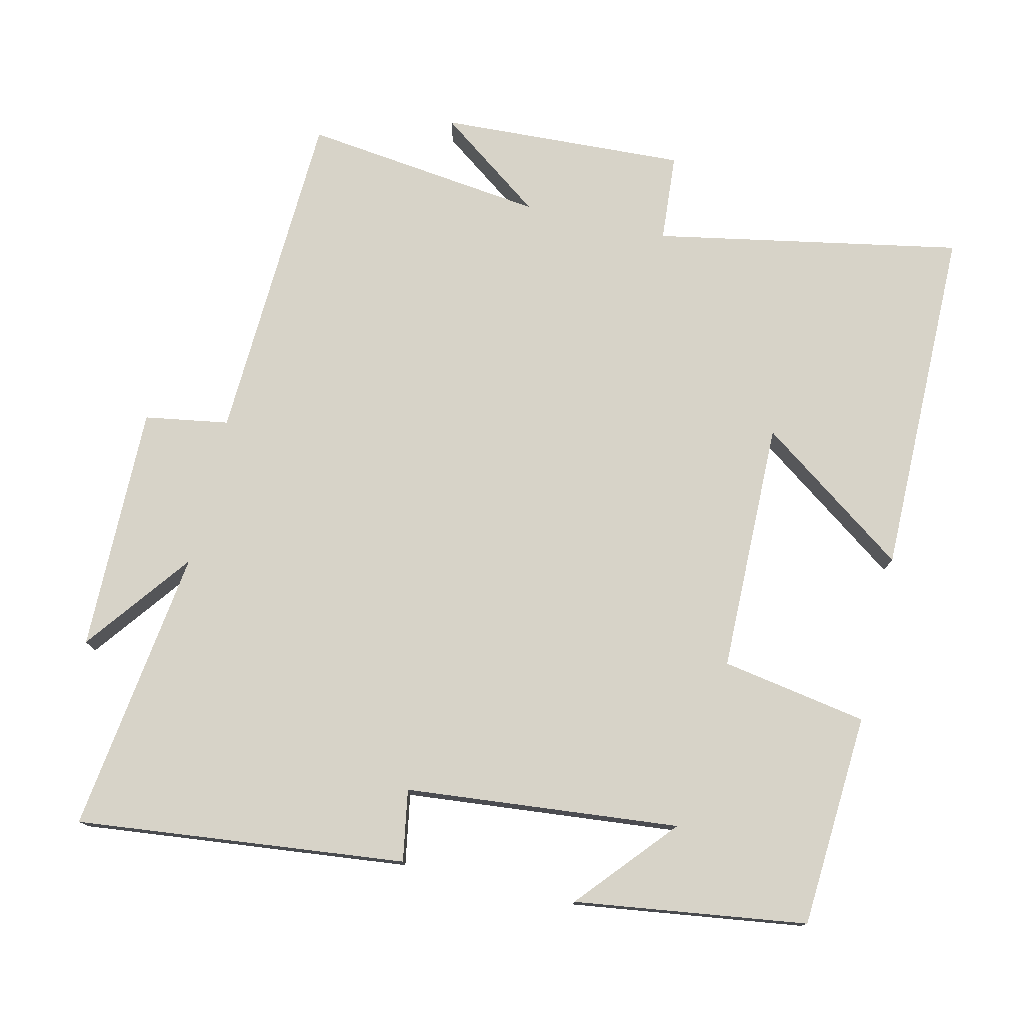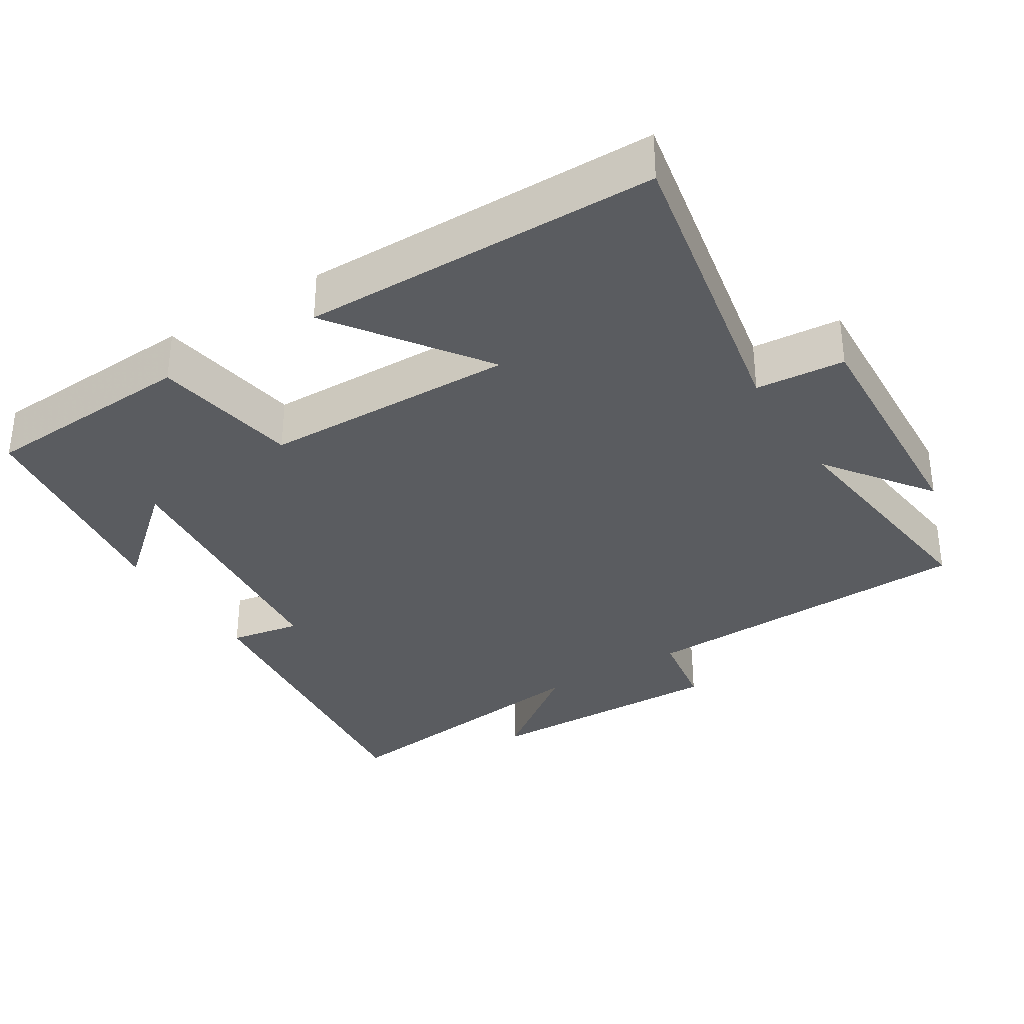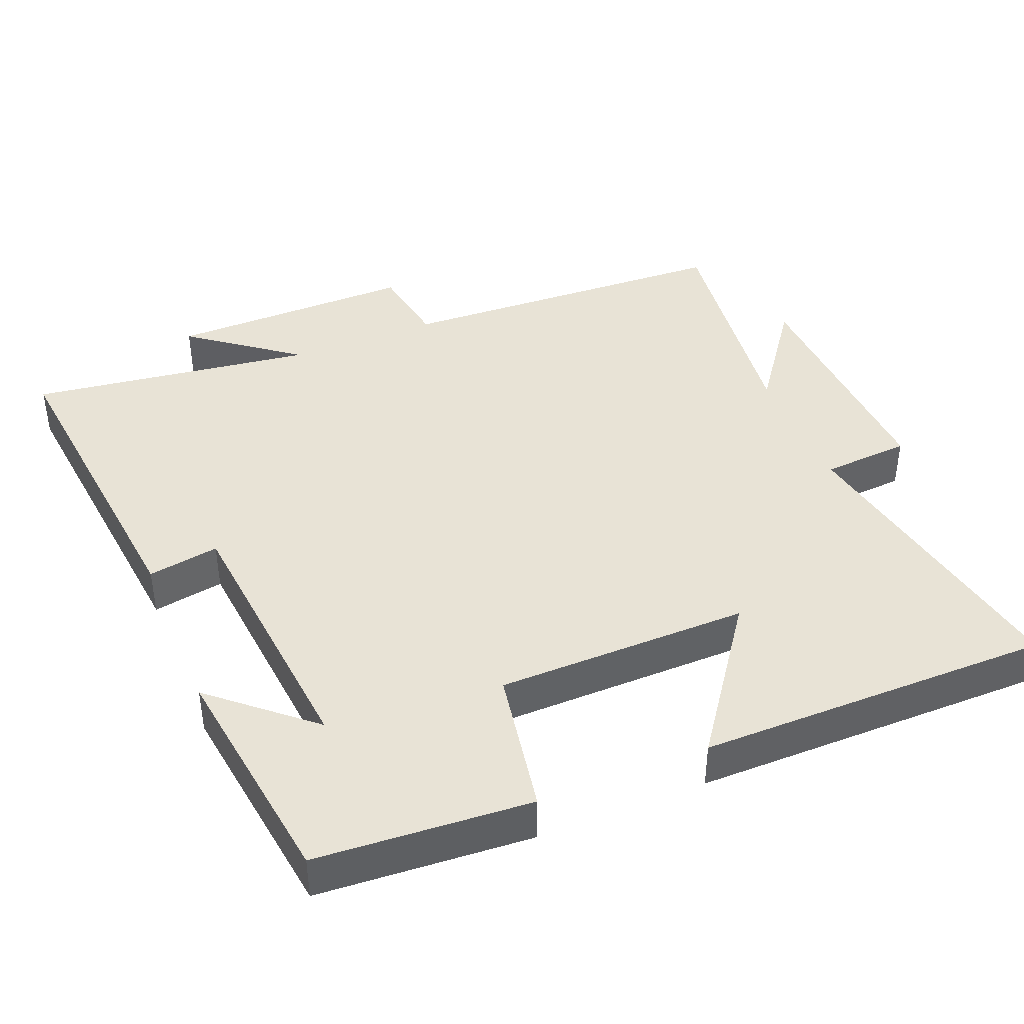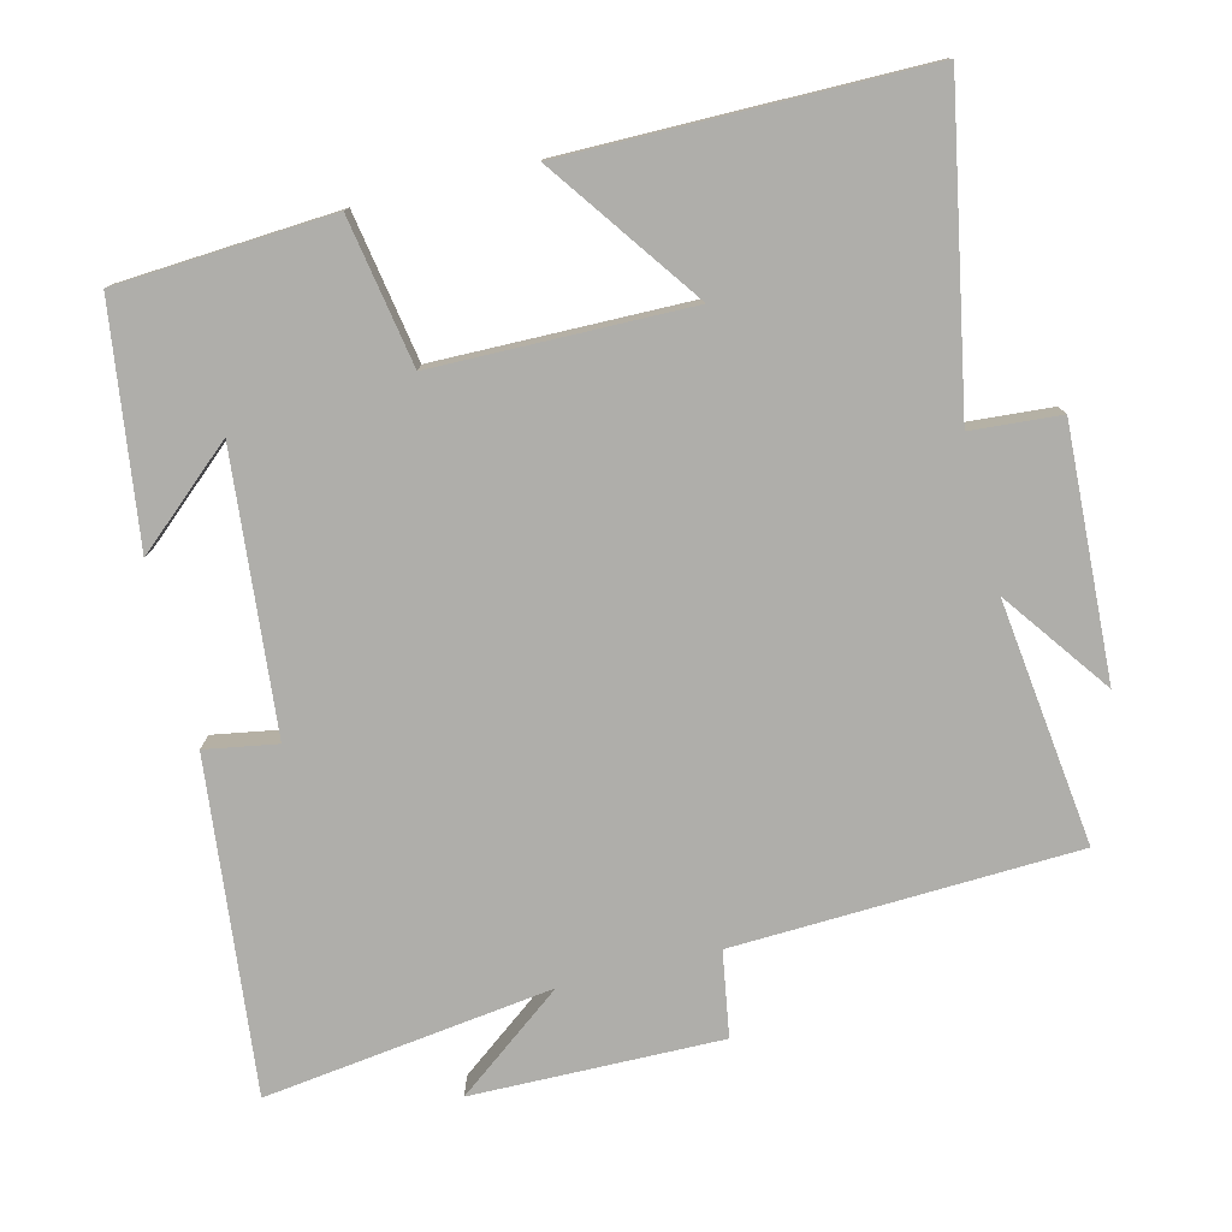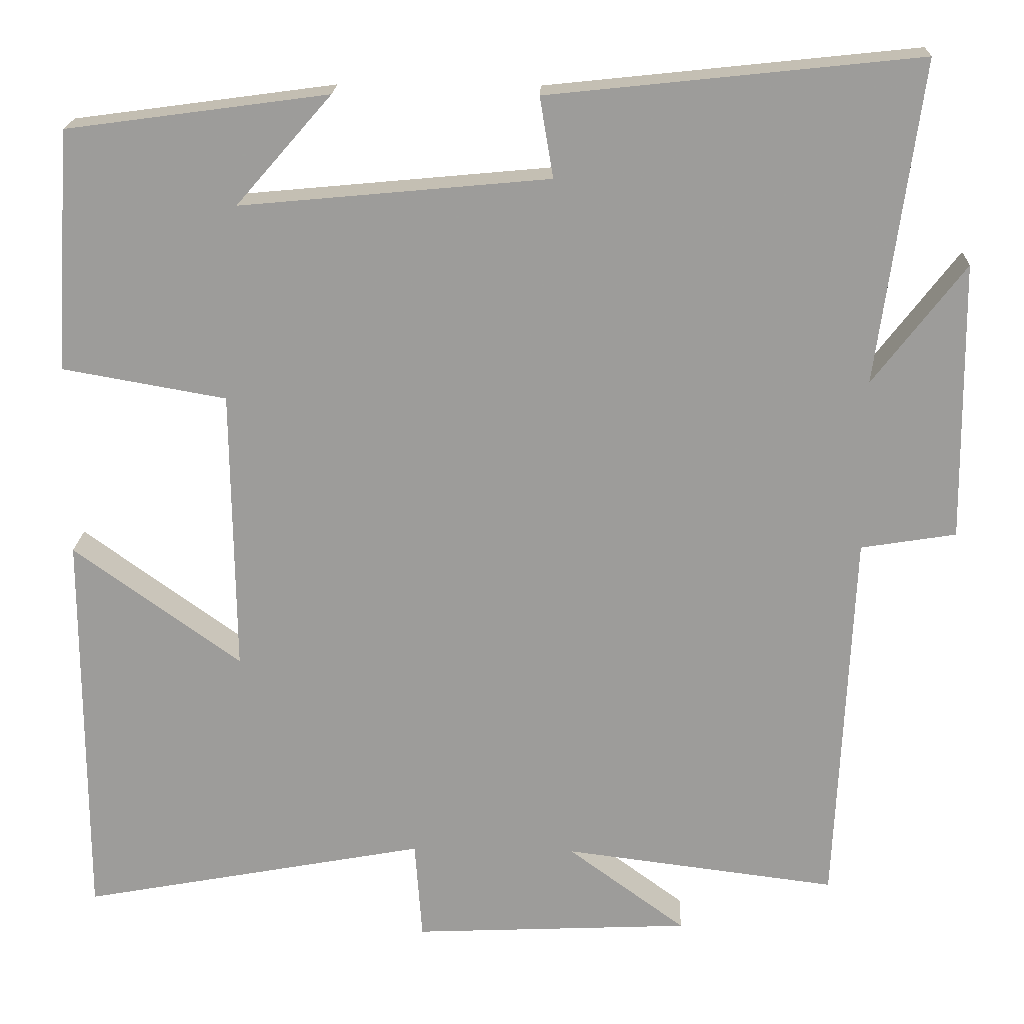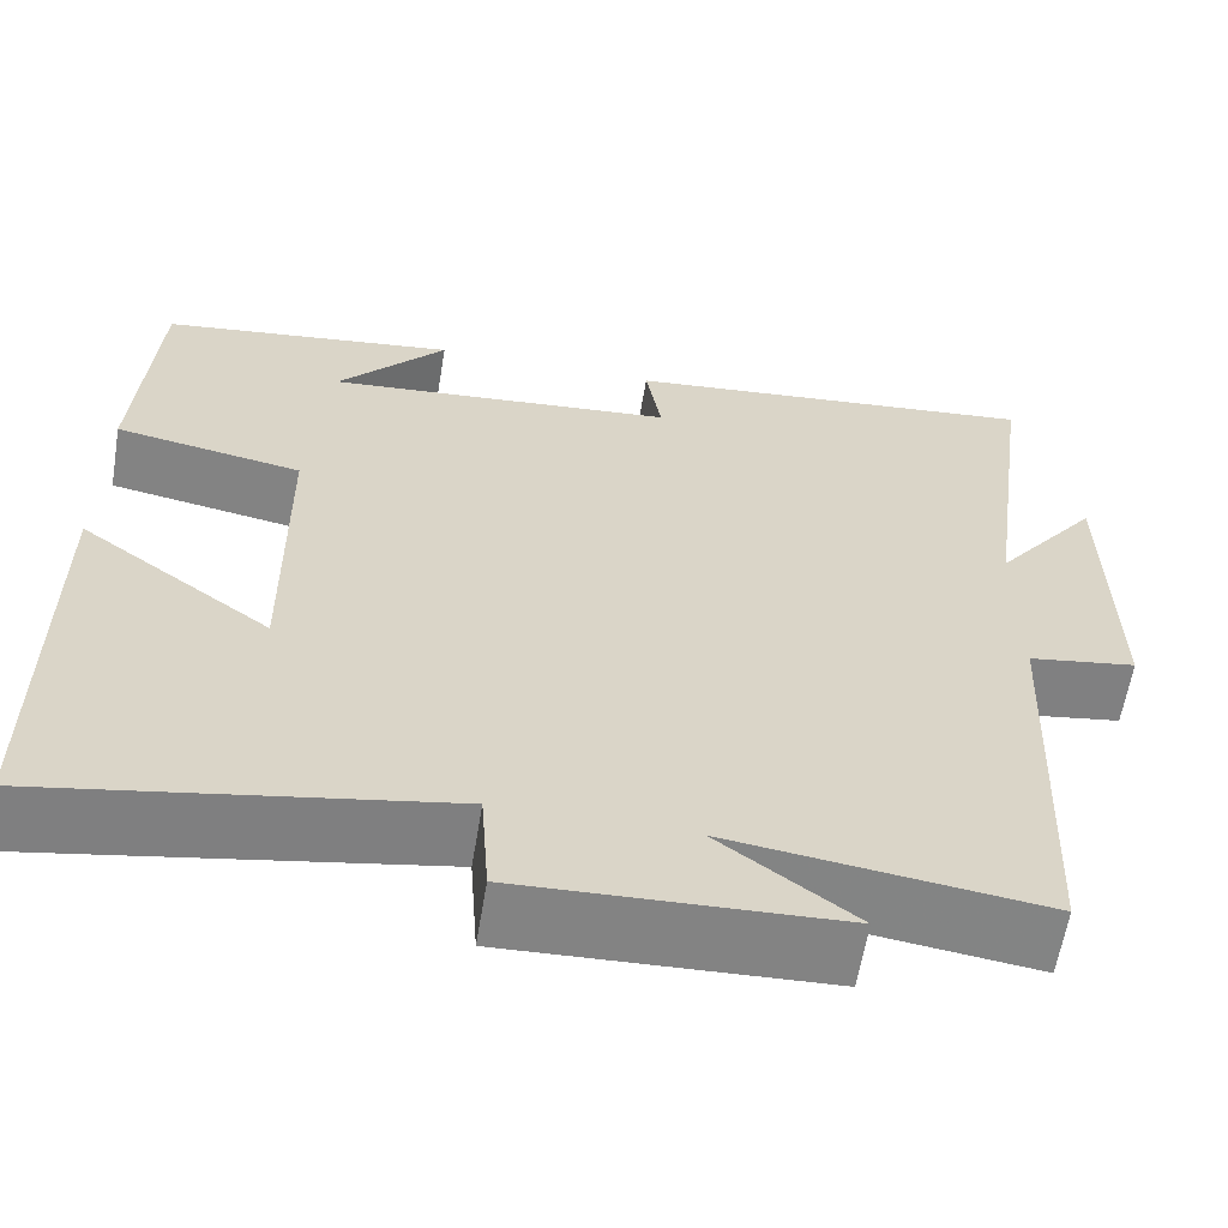
<metadata>
{"format":"obj","ext":"obj","renderer":"f3d","projection":"perspective","resolution":1024,"background":"white","views":[{"elev":76.5,"azim":13.0,"up":"+Y"},{"elev":-33.7,"azim":121.6,"up":"+Y"},{"elev":41.6,"azim":67.8,"up":"+Y"},{"elev":-77.6,"azim":103.8,"up":"+Y"},{"elev":19.4,"azim":-177.9,"up":"+Z"},{"elev":-61.2,"azim":170.6,"up":"+Z"}]}
</metadata>
<code>
v -0.479 0.07 -0.543
v -0.5 0.07 -0.067
v -0.618 0.07 -0.048
v -0.614 0.07 0.298
v -0.5 0.07 0.149
v -0.554 0.07 0.549
v -0.093 0.07 0.5
v -0.11 0.07 0.4
v 0.274 0.07 0.364
v 0.155 0.07 0.5
v 0.48 0.07 0.456
v 0.5 0.07 0.156
v 0.296 0.07 0.12
v 0.292 0.07 -0.234
v 0.5 0.07 -0.084
v 0.5 0.07 -0.58
v 0.069 0.07 -0.5
v 0.06 0.07 -0.624
v -0.286 0.07 -0.608
v -0.139 0.07 -0.5
v -0.479 0 -0.543
v -0.5 0 -0.067
v -0.618 0 -0.048
v -0.614 0 0.298
v -0.5 0 0.149
v -0.554 0 0.549
v -0.093 0 0.5
v -0.11 0 0.4
v 0.274 0 0.364
v 0.155 0 0.5
v 0.48 0 0.456
v 0.5 0 0.156
v 0.296 0 0.12
v 0.292 0 -0.234
v 0.5 0 -0.084
v 0.5 0 -0.58
v 0.069 0 -0.5
v 0.06 0 -0.624
v -0.286 0 -0.608
v -0.139 0 -0.5
f 17 18 19 20
f 14 15 16 17
f 13 14 17 20
f 11 12 13
f 20 1 2
f 13 20 2
f 11 13 2
f 9 10 11
f 5 6 7 8
f 5 8 9
f 2 3 4 5
f 2 5 9
f 2 9 11
f 40 39 38 37
f 37 36 35 34
f 40 37 34 33
f 33 32 31
f 22 21 40
f 22 40 33
f 22 33 31
f 31 30 29
f 28 27 26 25
f 29 28 25
f 25 24 23 22
f 29 25 22
f 31 29 22
f 1 21 22 2
f 2 22 23 3
f 3 23 24 4
f 4 24 25 5
f 5 25 26 6
f 6 26 27 7
f 7 27 28 8
f 8 28 29 9
f 9 29 30 10
f 10 30 31 11
f 11 31 32 12
f 12 32 33 13
f 13 33 34 14
f 14 34 35 15
f 15 35 36 16
f 16 36 37 17
f 17 37 38 18
f 18 38 39 19
f 19 39 40 20
f 20 40 21 1

</code>
